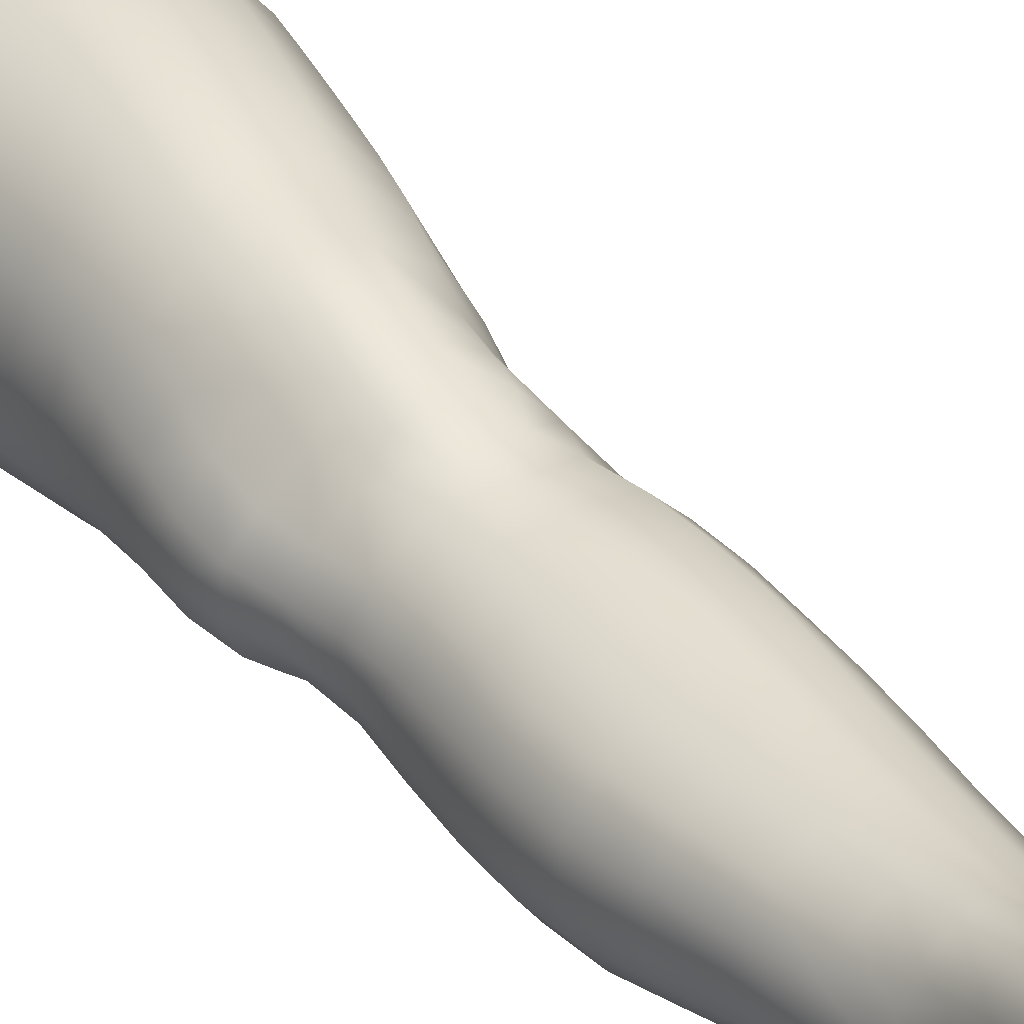
<metadata>
{"format":"obj","ext":"obj","renderer":"f3d","projection":"perspective","resolution":1024,"background":"white","views":[{"elev":24.1,"azim":-31.3,"up":"+Z"}]}
</metadata>
<code>
o SMPLX-mesh-female.001
v 0.195 -0.5644 -0.009287
v 0.1894 -0.5687 0.03039
v 0.1594 -0.5603 -0.07118
v 0.125 -0.5585 -0.08638
v 0.1708 -0.5723 0.06825
v 0.1417 -0.5758 0.096
v 0.1066 -0.5758 0.1081
v 0.08506 -0.5511 -0.09011
v 0.04334 -0.5348 -0.07528
v 0.05064 -0.5718 -0.07833
v 0.08766 -0.5793 -0.08595
v 0.176 -0.5914 -0.04536
v 0.1846 -0.5609 -0.04492
v 0.1525 -0.5883 -0.06912
v 0.1869 -0.5964 -0.01172
v 0.1824 -0.6013 0.02729
v 0.1364 -0.6083 0.0921
v 0.1018 -0.607 0.1031
v 0.01863 -0.5702 0.06705
v 0.0405 -0.5729 0.0882
v 0.03733 -0.5986 0.07984
v 0.01683 -0.5933 0.05727
v 0.01405 -0.5403 -0.04812
v 0.002868 -0.5493 -0.01812
v 0.005269 -0.5748 -0.02875
v 0.02101 -0.5706 -0.0577
v 0.1252 -0.6673 0.08178
v 0.09116 -0.6663 0.08917
v 0.09654 -0.6374 0.09666
v 0.1309 -0.6385 0.08731
v 0.006998 -0.6147 0.01942
v 0.01639 -0.6195 0.04623
v 0.01738 -0.6476 0.03538
v 0.01029 -0.643 0.008441
v 0.01366 -0.6717 -0.000703
v 0.01892 -0.6765 0.02689
v 0.01888 -0.7042 0.01559
v 0.01568 -0.699 -0.0102
v 0.1643 -0.606 0.06454
v 0.1671 -0.6606 0.02498
v 0.1517 -0.6657 0.05784
v 0.1577 -0.6366 0.06137
v 0.1739 -0.6317 0.02636
v 0.1226 -0.5852 -0.0823
v 0.005219 -0.5882 0.03072
v 0.005329 -0.5663 0.04184
v 0.01931 -0.6371 -0.04404
v 0.03633 -0.6359 -0.0669
v 0.02889 -0.6046 -0.06285
v 0.01166 -0.6061 -0.03714
v 0.1479 -0.6429 -0.06514
v 0.1663 -0.6476 -0.04131
v 0.1705 -0.6201 -0.04256
v 0.1499 -0.6159 -0.06621
v 0.1728 -0.6541 -0.01024
v 0.1791 -0.6258 -0.01018
v 0.1554 -0.7155 0.0223
v 0.1392 -0.72 0.05109
v 0.1456 -0.6935 0.05459
v 0.161 -0.6885 0.02358
v 0.1627 -0.7085 -0.01123
v 0.1674 -0.6816 -0.01083
v 0.1626 -0.6747 -0.04084
v 0.1588 -0.7015 -0.04
v 0.1436 -0.6955 -0.06214
v 0.146 -0.6694 -0.06409
v 0.1228 -0.6661 -0.07956
v 0.1227 -0.6918 -0.07755
v 0.09589 -0.6639 -0.0854
v 0.06767 -0.6631 -0.08209
v 0.07252 -0.6892 -0.08177
v 0.0986 -0.6897 -0.08342
v 0.0308 -0.6925 -0.05619
v 0.0489 -0.6903 -0.07313
v 0.04285 -0.6641 -0.07049
v 0.02575 -0.6659 -0.05014
v 0.05046 -0.7945 -0.07617
v 0.07106 -0.7915 -0.07854
v 0.06447 -0.7655 -0.07959
v 0.04353 -0.768 -0.07391
v 0.09007 -0.7889 -0.08231
v 0.1095 -0.788 -0.08248
v 0.1054 -0.7635 -0.08023
v 0.08549 -0.7641 -0.07989
v 0.138 -0.7692 -0.05651
v 0.1237 -0.7648 -0.07301
v 0.1272 -0.7895 -0.0743
v 0.1399 -0.794 -0.05717
v 0.1514 -0.7992 -0.03709
v 0.1518 -0.7754 -0.03674
v 0.1495 -0.8052 -0.01381
v 0.1534 -0.7822 -0.01233
v 0.1379 -0.7877 0.01252
v 0.1344 -0.8099 0.0096
v 0.02275 -0.8071 -0.02552
v 0.02344 -0.8018 -0.04743
v 0.01802 -0.7762 -0.03988
v 0.01966 -0.7816 -0.01821
v 0.04781 -0.7898 0.02383
v 0.06738 -0.7919 0.04484
v 0.06637 -0.8153 0.03288
v 0.04984 -0.8141 0.01082
v 0.1584 -0.7339 -0.01154
v 0.1502 -0.741 0.02072
v 0.1407 -0.7208 -0.05979
v 0.1551 -0.7269 -0.0387
v 0.03493 -0.7176 -0.06246
v 0.05423 -0.7153 -0.07558
v 0.01917 -0.7307 0.003985
v 0.01644 -0.7254 -0.02022
v 0.1046 -0.7454 0.06209
v 0.132 -0.7451 0.04722
v 0.1247 -0.7688 0.0427
v 0.09892 -0.7697 0.05695
v 0.1555 -0.7584 -0.01188
v 0.1526 -0.7512 -0.03754
v 0.1385 -0.745 -0.0576
v 0.1223 -0.741 -0.073
v 0.1027 -0.7394 -0.07928
v 0.08144 -0.7393 -0.07941
v 0.05918 -0.7401 -0.07796
v 0.0389 -0.7425 -0.06846
v 0.01692 -0.7508 -0.03041
v 0.01959 -0.7565 -0.007779
v 0.09414 -0.7932 0.05092
v 0.1191 -0.7911 0.03553
v 0.1186 -0.8123 0.02892
v 0.09127 -0.8144 0.0397
v 0.09069 -0.8355 0.02919
v 0.06771 -0.8367 0.02254
v 0.09512 -0.8148 -0.0849
v 0.1137 -0.8142 -0.08371
v 0.1305 -0.8151 -0.07544
v 0.1532 -0.8228 -0.03945
v 0.1471 -0.8297 -0.01327
v 0.1325 -0.8347 0.009354
v 0.1155 -0.8341 0.02414
v 0.03878 -0.8537 -0.05322
v 0.03248 -0.8272 -0.04955
v 0.03087 -0.8311 -0.03034
v 0.03742 -0.8575 -0.03384
v 0.06101 -0.847 -0.08186
v 0.07898 -0.8434 -0.09131
v 0.07686 -0.8173 -0.0781
v 0.05898 -0.8209 -0.0731
v 0.09938 -0.8411 -0.09533
v 0.1196 -0.8405 -0.09162
v 0.1382 -0.8407 -0.08243
v 0.1453 -0.8178 -0.06075
v 0.1522 -0.8434 -0.06522
v 0.1549 -0.8491 -0.04043
v 0.1464 -0.8558 -0.009451
v 0.1266 -0.8905 0.008244
v 0.1231 -0.8614 0.009635
v 0.1491 -0.8842 -0.009615
v 0.1017 -0.9841 -0.005502
v 0.1275 -0.9819 -0.005342
v 0.1246 -1.015 -0.01111
v 0.1015 -1.017 -0.01081
v 0.04063 -0.8854 -0.03788
v 0.04017 -0.8823 -0.06033
v 0.0614 -0.8759 -0.09227
v 0.08133 -0.8721 -0.1024
v 0.1624 -0.9069 -0.04543
v 0.1588 -0.8771 -0.0405
v 0.1569 -0.8715 -0.06808
v 0.1595 -0.9019 -0.07288
v 0.04282 -0.9782 -0.05072
v 0.04238 -0.9762 -0.07204
v 0.04005 -0.9441 -0.07022
v 0.0406 -0.9463 -0.0471
v 0.06051 -0.9071 -0.09874
v 0.06061 -0.939 -0.1028
v 0.07966 -0.9358 -0.1138
v 0.0802 -0.9033 -0.1097
v 0.1597 -0.9729 -0.05135
v 0.1627 -0.9388 -0.04903
v 0.1604 -0.9348 -0.07587
v 0.158 -0.9698 -0.07729
v 0.1523 -0.9133 -0.01494
v 0.1523 -0.944 -0.02031
v 0.1299 -0.95 -0.00049
v 0.1285 -0.9191 0.004916
v 0.1018 -0.952 0.000316
v 0.09898 -0.9218 0.005477
v 0.05528 -1.046 -0.07134
v 0.0487 -1.01 -0.07209
v 0.04878 -1.013 -0.05197
v 0.05564 -1.049 -0.05307
v 0.08213 -0.9699 -0.1142
v 0.06304 -0.9722 -0.1042
v 0.06789 -1.007 -0.1011
v 0.08543 -1.005 -0.1104
v 0.1483 -1.046 -0.05457
v 0.1547 -1.009 -0.05321
v 0.1526 -1.007 -0.07728
v 0.1454 -1.044 -0.07703
v 0.1225 -1.051 -0.01698
v 0.1457 -1.011 -0.0268
v 0.1413 -1.049 -0.03172
v 0.1177 -1.085 -0.02013
v 0.09869 -1.087 -0.01926
v 0.1004 -1.052 -0.01591
v 0.06179 -1.082 -0.05326
v 0.05995 -1.08 -0.06957
v 0.08721 -1.075 -0.1012
v 0.08776 -1.041 -0.1051
v 0.07169 -1.042 -0.09678
v 0.07271 -1.077 -0.0929
v 0.1236 -1.042 -0.1028
v 0.106 -1.041 -0.1074
v 0.1047 -1.075 -0.103
v 0.1208 -1.076 -0.09802
v 0.1371 -1.078 -0.07507
v 0.137 -1.043 -0.09244
v 0.1306 -1.077 -0.08853
v 0.1414 -1.08 -0.05443
v 0.1359 -1.083 -0.03315
v 0.03612 -0.6261 0.07145
v 0.03414 -0.6552 0.06176
v 0.03179 -0.7103 0.04011
v 0.03385 -0.6836 0.05243
v 0.03098 -0.7363 0.02748
v 0.03101 -0.7623 0.01527
v 0.03088 -0.7872 0.002753
v 0.03349 -0.8117 -0.007412
v 0.03955 -0.8358 -0.01222
v 0.04532 -0.8619 -0.01349
v 0.0515 -0.9174 -0.02055
v 0.04091 -0.9152 -0.04281
v 0.04995 -0.8888 -0.01631
v 0.05421 -0.9806 -0.02836
v 0.05229 -0.9482 -0.02455
v 0.05924 -1.016 -0.032
v 0.06461 -1.052 -0.03577
v 0.07036 -1.085 -0.0379
v 0.1448 -0.7649 0.01764
v 0.1222 -0.7167 -0.07457
v 0.1007 -0.7148 -0.08056
v 0.07718 -0.7143 -0.08042
v 0.04917 -0.7413 0.04929
v 0.07425 -0.744 0.06245
v 0.06981 -0.7684 0.05447
v 0.04648 -0.7666 0.03823
v 0.09482 -0.8961 0.00857
v 0.07223 -0.9205 -0.003912
v 0.06925 -0.8931 0.000709
v 0.09289 -0.8723 0.01212
v 0.1265 -0.8681 -0.1004
v 0.1448 -0.8685 -0.08871
v 0.1288 -0.8983 -0.1085
v 0.1042 -0.8694 -0.1049
v 0.1046 -0.9 -0.1131
v 0.05645 -0.6905 0.07183
v 0.08542 -0.6937 0.08072
v 0.07963 -0.7195 0.07156
v 0.05262 -0.7159 0.06082
v 0.001047 -0.5595 0.01274
v 0.06626 -0.6041 0.09732
v 0.07139 -0.5747 0.1041
v 0.06273 -0.6336 0.08948
v 0.05949 -0.6628 0.08116
v 0.05461 -0.838 0.004287
v 0.06553 -0.8647 0.005629
v 0.0748 -0.9509 -0.009501
v 0.07671 -0.983 -0.01475
v 0.07893 -1.017 -0.01948
v 0.08084 -1.053 -0.02399
v 0.08267 -1.087 -0.02613
v 0.002217 -0.5818 0.001411
v 0.006289 -0.6101 -0.008533
v 0.01146 -0.6395 -0.01784
v 0.06312 -0.6359 -0.08126
v 0.09317 -0.6374 -0.08599
v 0.09061 -0.6092 -0.08587
v 0.05764 -0.6058 -0.08003
v 0.1224 -0.6398 -0.08028
v 0.1224 -0.6127 -0.0807
v 0.1115 -0.7208 0.06853
v 0.104 -0.9333 -0.1176
v 0.1272 -0.9679 -0.1122
v 0.1283 -0.9316 -0.1126
v 0.1045 -0.9685 -0.1173
v 0.1477 -0.9321 -0.0979
v 0.1472 -0.8987 -0.09484
v 0.1496 -0.9769 -0.0233
v 0.1061 -1.005 -0.1132
v 0.126 -1.005 -0.1081
v 0.1422 -1.005 -0.0956
v 0.1462 -0.968 -0.09794
v 0.01566 -0.6684 -0.0262
v 0.01909 -0.6954 -0.03457
v 0.02177 -0.721 -0.04302
v 0.02406 -0.7461 -0.05151
v 0.02721 -0.7716 -0.05948
v 0.03393 -0.7972 -0.06505
v 0.04305 -0.8236 -0.06481
v 0.04729 -0.8503 -0.06991
v 0.04007 -0.9127 -0.06609
v 0.04749 -0.91 -0.08426
v 0.04786 -0.8791 -0.07829
v 0.04761 -0.9418 -0.08806
v 0.05014 -0.9742 -0.0892
v 0.05571 -1.009 -0.08768
v 0.06432 -1.078 -0.08262
v 0.06151 -1.044 -0.08539
v 0.119 -0.6945 0.07577
v 0.06649 -1.111 -0.05117
v 0.06882 -1.138 -0.04753
v 0.06864 -1.137 -0.06325
v 0.06476 -1.11 -0.06687
v 0.08532 -1.105 -0.09763
v 0.07238 -1.107 -0.08869
v 0.1018 -1.105 -0.09982
v 0.09893 -1.132 -0.09722
v 0.111 -1.133 -0.09106
v 0.1161 -1.106 -0.09437
v 0.1243 -1.106 -0.08451
v 0.13 -1.135 -0.05169
v 0.1351 -1.109 -0.05285
v 0.13 -1.107 -0.07179
v 0.1256 -1.134 -0.06969
v 0.1292 -1.112 -0.03259
v 0.1243 -1.137 -0.03174
v 0.1129 -1.115 -0.02086
v 0.07315 -1.114 -0.03545
v 0.07357 -1.139 -0.03096
v 0.08407 -1.133 -0.09478
v 0.07358 -1.135 -0.08469
v 0.06649 -1.109 -0.07811
v 0.07041 -1.136 -0.07418
v 0.07002 -1.164 -0.05903
v 0.06391 -1.164 -0.04378
v 0.0832 -1.16 -0.09417
v 0.07551 -1.162 -0.08181
v 0.1085 -1.159 -0.08924
v 0.09714 -1.159 -0.09781
v 0.1265 -1.16 -0.06888
v 0.1188 -1.133 -0.08081
v 0.1173 -1.16 -0.07884
v 0.1287 -1.16 -0.05161
v 0.1222 -1.161 -0.02922
v 0.07093 -1.163 -0.0255
v 0.07283 -1.163 -0.07061
v 0.0833 -1.115 -0.02393
v 0.08313 -1.14 -0.01992
v 0.09663 -1.116 -0.01915
v 0.1095 -1.139 -0.01963
v 0.09567 -1.14 -0.0166
v 0.08127 -1.162 -0.01266
v 0.1087 -1.163 -0.01528
v 0.09547 -1.162 -0.01029
v 0.1278 -1.18 -0.07118
v 0.1323 -1.18 -0.05353
v 0.1184 -1.179 -0.08258
v 0.0967 -1.179 -0.1011
v 0.1096 -1.179 -0.09353
v 0.08003 -1.18 -0.003326
v 0.07004 -1.182 -0.01975
v 0.09587 -1.178 0.00138
v 0.1116 -1.179 -0.005415
v 0.06404 -1.184 -0.0406
v 0.06801 -1.184 -0.05745
v 0.07224 -1.183 -0.06899
v 0.08231 -1.181 -0.09483
v 0.07573 -1.183 -0.08028
v 0.1249 -1.182 -0.02555
v 0.0918 -0.8531 0.01834
v 0.07598 -0.8514 0.01508
v 0.1096 -0.8502 0.01801
f 8 10 9
f 17 7 18
f 27 29 28
f 31 33 32
f 35 37 36
f 6 39 5
f 40 42 41
f 51 53 52
f 22 46 45
f 55 43 40
f 62 64 63
f 73 75 74
f 69 71 70
f 77 79 78
f 95 97 96
f 85 87 86
f 89 92 91
f 64 105 65
f 116 85 117
f 82 131 81
f 134 150 149
f 119 84 120
f 180 182 181
f 194 196 195
f 218 198 201
f 142 144 143
f 210 212 211
f 37 223 221
f 183 184 182
f 189 205 204
f 111 113 112
f 168 170 169
f 133 147 132
f 124 225 224
f 156 158 157
f 220 32 33
f 214 215 197
f 221 36 37
f 109 38 110
f 91 134 89
f 225 95 226
f 13 15 12
f 80 121 79
f 99 101 100
f 143 162 142
f 229 160 230
f 189 234 188
f 145 78 144
f 190 192 191
f 226 140 227
f 165 180 164
f 232 171 168
f 241 243 242
f 251 252 249
f 93 113 126
f 105 118 238
f 254 256 255
f 124 110 123
f 9 26 23
f 221 241 257
f 102 227 263
f 264 231 247
f 24 270 258
f 273 275 274
f 274 278 277
f 70 74 75
f 111 256 242
f 244 100 243
f 61 106 64
f 107 74 108
f 72 240 71
f 79 120 84
f 185 265 184
f 211 288 210
f 268 202 203
f 195 200 194
f 104 115 103
f 292 110 38
f 294 107 122
f 294 97 123
f 297 96 296
f 191 304 303
f 57 59 58
f 280 175 253
f 81 144 78
f 88 90 89
f 203 267 268
f 197 217 214
f 235 204 236
f 94 135 91
f 281 289 288
f 116 103 115
f 239 68 238
f 50 272 271
f 299 301 300
f 206 211 212
f 145 298 297
f 66 68 67
f 1 16 15
f 149 89 134
f 286 177 181
f 80 296 295
f 76 292 291
f 240 121 108
f 251 284 282
f 106 117 105
f 227 141 228
f 30 18 29
f 54 12 53
f 31 270 271
f 276 11 275
f 222 262 220
f 53 15 56
f 56 16 43
f 275 44 278
f 55 63 52
f 104 58 112
f 274 70 273
f 259 219 261
f 219 22 32
f 182 286 181
f 282 253 251
f 179 284 178
f 164 181 177
f 173 303 302
f 161 230 160
f 162 175 172
f 166 151 165
f 183 155 153
f 185 153 245
f 248 247 245
f 252 147 249
f 262 255 28
f 193 283 287
f 34 36 33
f 161 298 301
f 232 188 234
f 23 25 24
f 308 310 309
f 312 209 206
f 314 316 315
f 329 330 313
f 323 319 320
f 323 201 325
f 332 309 310
f 336 315 316
f 310 344 332
f 176 199 195
f 281 280 282
f 197 289 196
f 146 163 143
f 235 267 234
f 165 152 155
f 267 156 266
f 341 322 319
f 193 208 192
f 43 39 42
f 247 229 246
f 327 345 326
f 202 345 347
f 347 348 325
f 311 204 205
f 214 320 321
f 308 236 204
f 218 320 217
f 314 206 212
f 346 343 350
f 213 318 317
f 353 340 338
f 352 358 360
f 184 157 182
f 184 266 156
f 324 325 348
f 83 118 86
f 138 140 139
f 87 132 82
f 115 90 116
f 132 146 131
f 206 208 207
f 135 151 134
f 172 174 173
f 186 188 187
f 138 160 141
f 153 152 154
f 176 178 177
f 224 99 244
f 266 234 267
f 233 230 171
f 102 225 226
f 92 237 93
f 362 343 333
f 363 333 332
f 356 334 337
f 342 354 341
f 351 367 342
f 129 369 368
f 102 130 101
f 313 328 329
f 260 18 7
f 28 261 262
f 248 370 368
f 369 248 368
f 279 255 256
f 351 349 352
f 307 28 255
f 257 242 256
f 265 232 266
f 273 75 48
f 174 191 173
f 27 59 41
f 32 45 31
f 112 237 104
f 17 42 39
f 126 94 93
f 114 126 113
f 30 41 42
f 137 128 129
f 60 41 59
f 88 133 87
f 285 178 284
f 45 258 270
f 138 297 298
f 208 305 306
f 215 213 210
f 162 300 301
f 119 238 118
f 263 369 130
f 172 302 300
f 34 271 272
f 290 196 289
f 170 300 302
f 280 190 174
f 54 277 278
f 187 303 304
f 29 259 261
f 96 295 296
f 35 272 291
f 340 316 339
f 339 317 318
f 123 293 294
f 370 136 137
f 72 67 68
f 305 313 330
f 207 287 211
f 16 5 39
f 331 311 330
f 331 335 344
f 215 288 289
f 14 278 44
f 160 228 141
f 355 336 340
f 259 20 21
f 47 49 48
f 125 127 126
f 248 153 154
f 142 301 298
f 290 282 284
f 123 98 124
f 245 246 185
f 25 271 270
f 242 114 111
f 131 143 144
f 81 83 82
f 129 101 130
f 128 100 101
f 93 91 92
f 198 199 158
f 194 218 217
f 122 295 294
f 65 238 68
f 261 220 262
f 136 152 135
f 201 203 202
f 244 223 224
f 268 236 269
f 58 307 279
f 57 103 61
f 186 305 205
f 61 60 57
f 11 4 44
f 164 166 165
f 150 250 148
f 250 167 285
f 179 195 196
f 246 233 265
f 287 281 288
f 159 198 158
f 192 306 304
f 48 76 47
f 50 26 49
f 109 224 223
f 51 67 277
f 52 66 51
f 349 350 352
f 361 352 360
f 171 299 170
f 188 169 187
f 319 321 320
f 312 315 328
f 334 329 328
f 324 341 319
f 40 62 55
f 47 291 272
f 348 342 324
f 167 177 178
f 317 212 213
f 337 357 356
f 205 330 311
f 338 339 322
f 326 269 236
f 350 359 358
f 49 10 276
f 326 309 327
f 333 327 309
f 337 328 315
f 220 36 222
f 325 202 347
f 322 318 321
f 347 346 349
f 129 370 137
f 52 56 55
f 253 163 252
f 344 366 364
f 186 304 306
f 38 291 292
f 285 249 250
f 169 302 303
f 199 157 158
f 82 86 87
f 338 354 353
f 48 276 273
f 297 77 145
f 73 293 292
f 125 243 100
f 14 4 3
f 222 257 254
f 263 228 264
f 149 148 133
f 69 277 67
f 86 117 85
f 112 279 111
f 216 321 318
f 148 249 147
f 332 364 363
f 365 335 334
f 71 108 74
f 95 139 140
f 120 239 119
f 84 78 79
f 136 127 137
f 65 63 64
f 108 122 107
f 12 3 13
f 19 21 20
f 8 11 10
f 17 6 7
f 27 30 29
f 31 34 33
f 35 38 37
f 6 17 39
f 40 43 42
f 51 54 53
f 22 19 46
f 55 56 43
f 62 61 64
f 73 76 75
f 69 72 71
f 77 80 79
f 95 98 97
f 85 88 87
f 89 90 92
f 64 106 105
f 116 90 85
f 82 132 131
f 134 151 150
f 119 83 84
f 180 183 182
f 194 197 196
f 218 200 198
f 142 145 144
f 210 213 212
f 37 109 223
f 183 185 184
f 189 186 205
f 111 114 113
f 168 171 170
f 133 148 147
f 124 98 225
f 156 159 158
f 220 219 32
f 214 216 215
f 221 222 36
f 109 37 38
f 91 135 134
f 225 98 95
f 13 1 15
f 80 122 121
f 99 102 101
f 143 163 162
f 229 231 160
f 189 235 234
f 145 77 78
f 190 193 192
f 226 95 140
f 165 155 180
f 232 233 171
f 241 244 243
f 251 253 252
f 93 237 113
f 105 117 118
f 254 257 256
f 124 109 110
f 9 10 26
f 221 223 241
f 102 226 227
f 264 228 231
f 24 25 270
f 273 276 275
f 274 275 278
f 70 71 74
f 111 279 256
f 244 99 100
f 61 103 106
f 107 73 74
f 72 239 240
f 79 121 120
f 185 246 265
f 211 287 288
f 268 269 202
f 195 199 200
f 104 237 115
f 292 293 110
f 294 293 107
f 294 295 97
f 297 139 96
f 191 192 304
f 57 60 59
f 280 174 175
f 81 131 144
f 88 85 90
f 203 159 267
f 197 194 217
f 235 189 204
f 94 136 135
f 281 290 289
f 116 106 103
f 239 72 68
f 50 47 272
f 299 161 301
f 206 207 211
f 145 142 298
f 66 65 68
f 1 2 16
f 149 88 89
f 286 176 177
f 80 77 296
f 76 73 292
f 240 120 121
f 251 285 284
f 106 116 117
f 227 140 141
f 30 17 18
f 54 14 12
f 31 45 270
f 276 10 11
f 222 254 262
f 53 12 15
f 56 15 16
f 275 11 44
f 55 62 63
f 104 57 58
f 274 69 70
f 259 21 219
f 219 21 22
f 182 157 286
f 282 280 253
f 179 290 284
f 164 180 181
f 173 191 303
f 161 299 230
f 162 163 175
f 166 150 151
f 183 180 155
f 185 183 153
f 248 264 247
f 252 146 147
f 262 254 255
f 193 190 283
f 34 35 36
f 161 138 298
f 232 168 188
f 23 26 25
f 308 311 310
f 312 313 209
f 314 317 316
f 329 331 330
f 323 324 319
f 323 218 201
f 332 333 309
f 336 337 315
f 310 331 344
f 176 286 199
f 281 283 280
f 197 215 289
f 146 252 163
f 235 268 267
f 165 151 152
f 267 159 156
f 341 338 322
f 193 207 208
f 43 16 39
f 247 231 229
f 327 346 345
f 202 269 345
f 347 349 348
f 311 308 204
f 214 217 320
f 308 326 236
f 218 323 320
f 314 312 206
f 346 327 343
f 213 216 318
f 353 355 340
f 352 350 358
f 184 156 157
f 184 265 266
f 324 323 325
f 83 119 118
f 138 141 140
f 87 133 132
f 115 92 90
f 132 147 146
f 206 209 208
f 135 152 151
f 172 175 174
f 186 189 188
f 138 161 160
f 153 155 152
f 176 179 178
f 224 225 99
f 266 232 234
f 233 229 230
f 102 99 225
f 92 115 237
f 362 359 343
f 363 362 333
f 356 365 334
f 342 367 354
f 351 361 367
f 129 130 369
f 102 263 130
f 313 312 328
f 260 259 18
f 28 29 261
f 248 154 370
f 369 264 248
f 279 307 255
f 351 348 349
f 307 27 28
f 257 241 242
f 265 233 232
f 273 70 75
f 174 190 191
f 27 307 59
f 32 22 45
f 112 113 237
f 17 30 42
f 126 127 94
f 114 125 126
f 30 27 41
f 137 127 128
f 60 40 41
f 88 149 133
f 285 167 178
f 45 46 258
f 138 139 297
f 208 209 305
f 215 216 213
f 162 172 300
f 119 239 238
f 263 264 369
f 172 173 302
f 34 31 271
f 290 179 196
f 170 299 300
f 280 283 190
f 54 51 277
f 187 169 303
f 29 18 259
f 96 97 295
f 35 34 272
f 340 336 316
f 339 316 317
f 123 110 293
f 370 154 136
f 72 69 67
f 305 209 313
f 207 193 287
f 16 2 5
f 331 310 311
f 331 329 335
f 215 210 288
f 14 54 278
f 160 231 228
f 355 357 336
f 259 260 20
f 47 50 49
f 125 128 127
f 248 245 153
f 142 162 301
f 290 281 282
f 123 97 98
f 245 247 246
f 25 50 271
f 242 243 114
f 131 146 143
f 81 84 83
f 129 128 101
f 128 125 100
f 93 94 91
f 198 200 199
f 194 200 218
f 122 80 295
f 65 105 238
f 261 219 220
f 136 154 152
f 201 198 203
f 244 241 223
f 268 235 236
f 58 59 307
f 57 104 103
f 186 306 305
f 61 62 60
f 11 8 4
f 164 167 166
f 150 166 250
f 250 166 167
f 179 176 195
f 246 229 233
f 287 283 281
f 159 203 198
f 192 208 306
f 48 75 76
f 50 25 26
f 109 124 224
f 51 66 67
f 52 63 66
f 349 346 350
f 361 351 352
f 171 230 299
f 188 168 169
f 319 322 321
f 312 314 315
f 334 335 329
f 324 342 341
f 40 60 62
f 47 76 291
f 348 351 342
f 167 164 177
f 317 314 212
f 337 336 357
f 205 305 330
f 338 340 339
f 326 345 269
f 350 343 359
f 49 26 10
f 326 308 309
f 333 343 327
f 337 334 328
f 220 33 36
f 325 201 202
f 322 339 318
f 347 345 346
f 129 368 370
f 52 53 56
f 253 175 163
f 344 335 366
f 186 187 304
f 38 35 291
f 285 251 249
f 169 170 302
f 199 286 157
f 82 83 86
f 338 341 354
f 48 49 276
f 297 296 77
f 73 107 293
f 125 114 243
f 14 44 4
f 222 221 257
f 263 227 228
f 149 150 148
f 69 274 277
f 86 118 117
f 112 58 279
f 216 214 321
f 148 250 249
f 332 344 364
f 365 366 335
f 71 240 108
f 95 96 139
f 120 240 239
f 84 81 78
f 136 94 127
f 65 66 63
f 108 121 122
f 12 14 3
f 19 22 21

</code>
